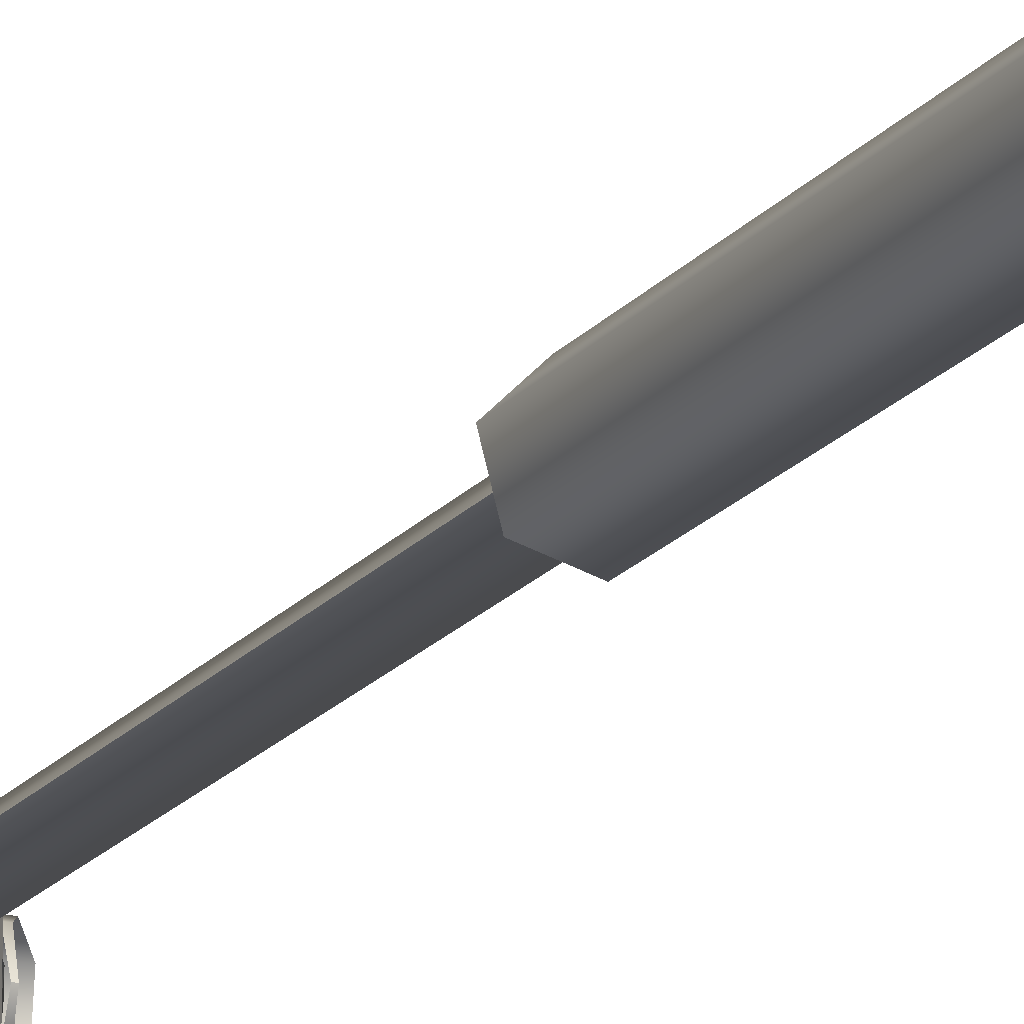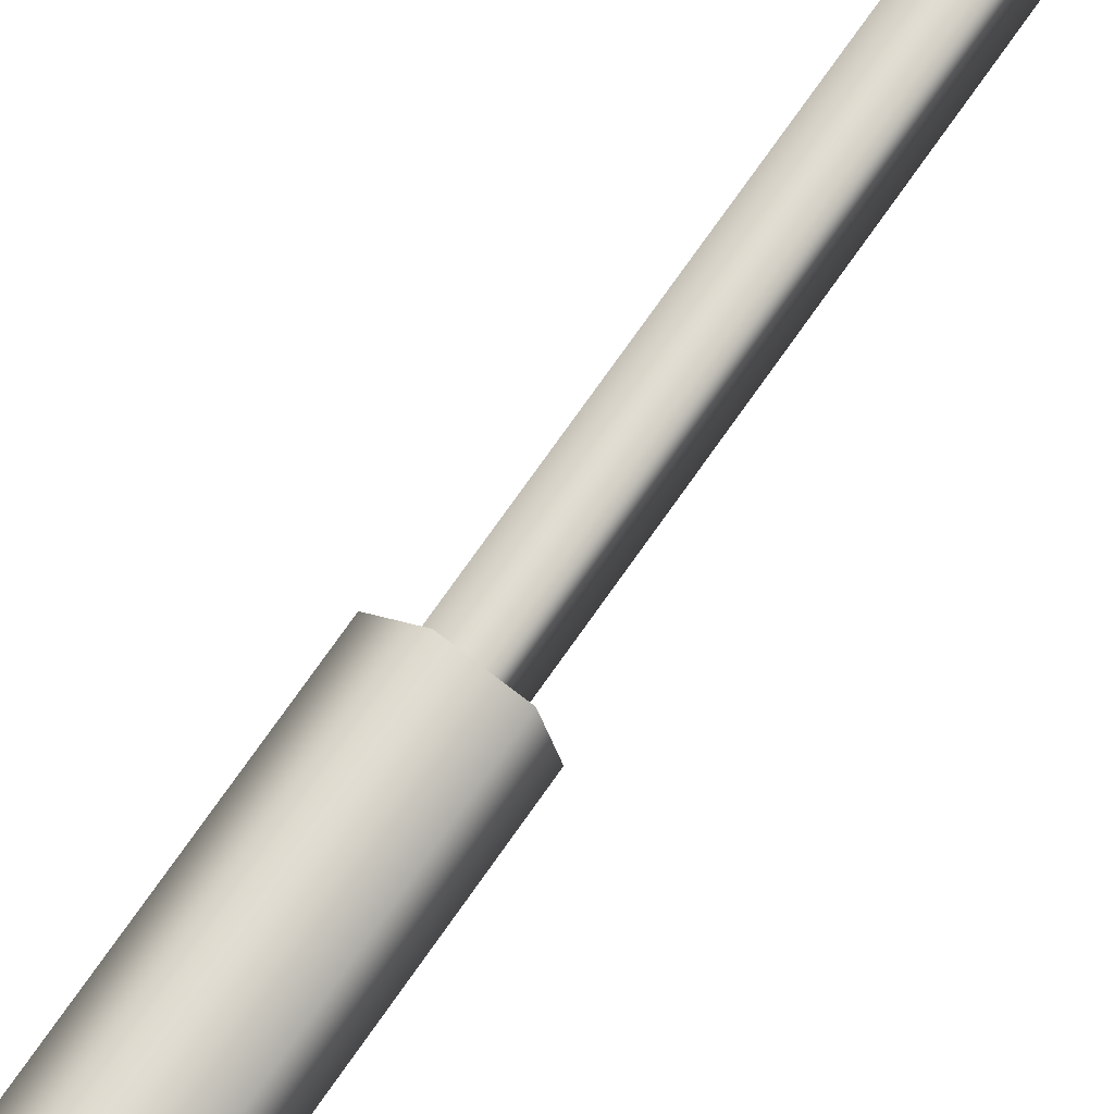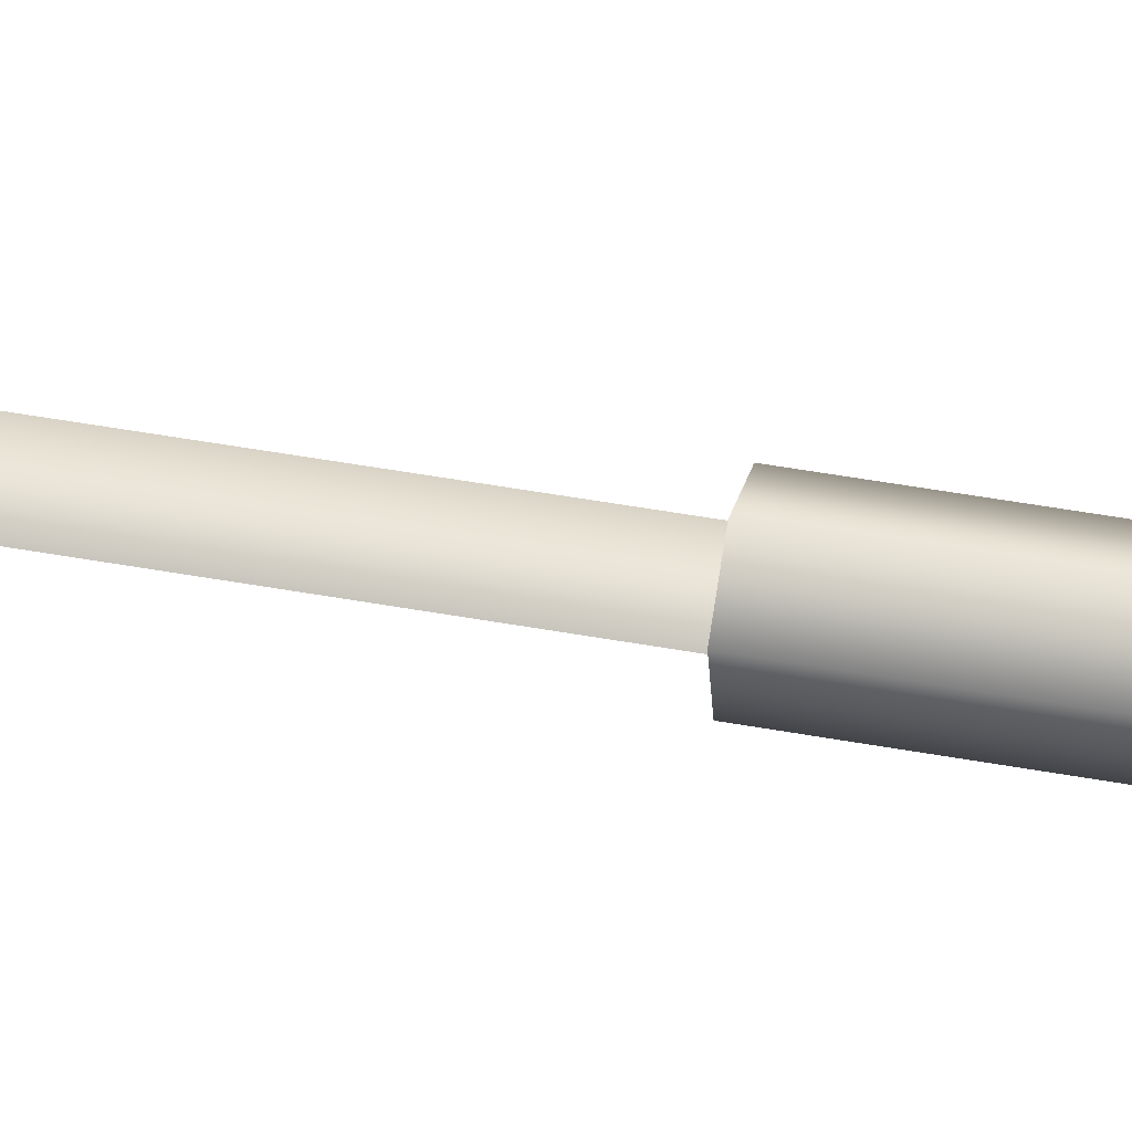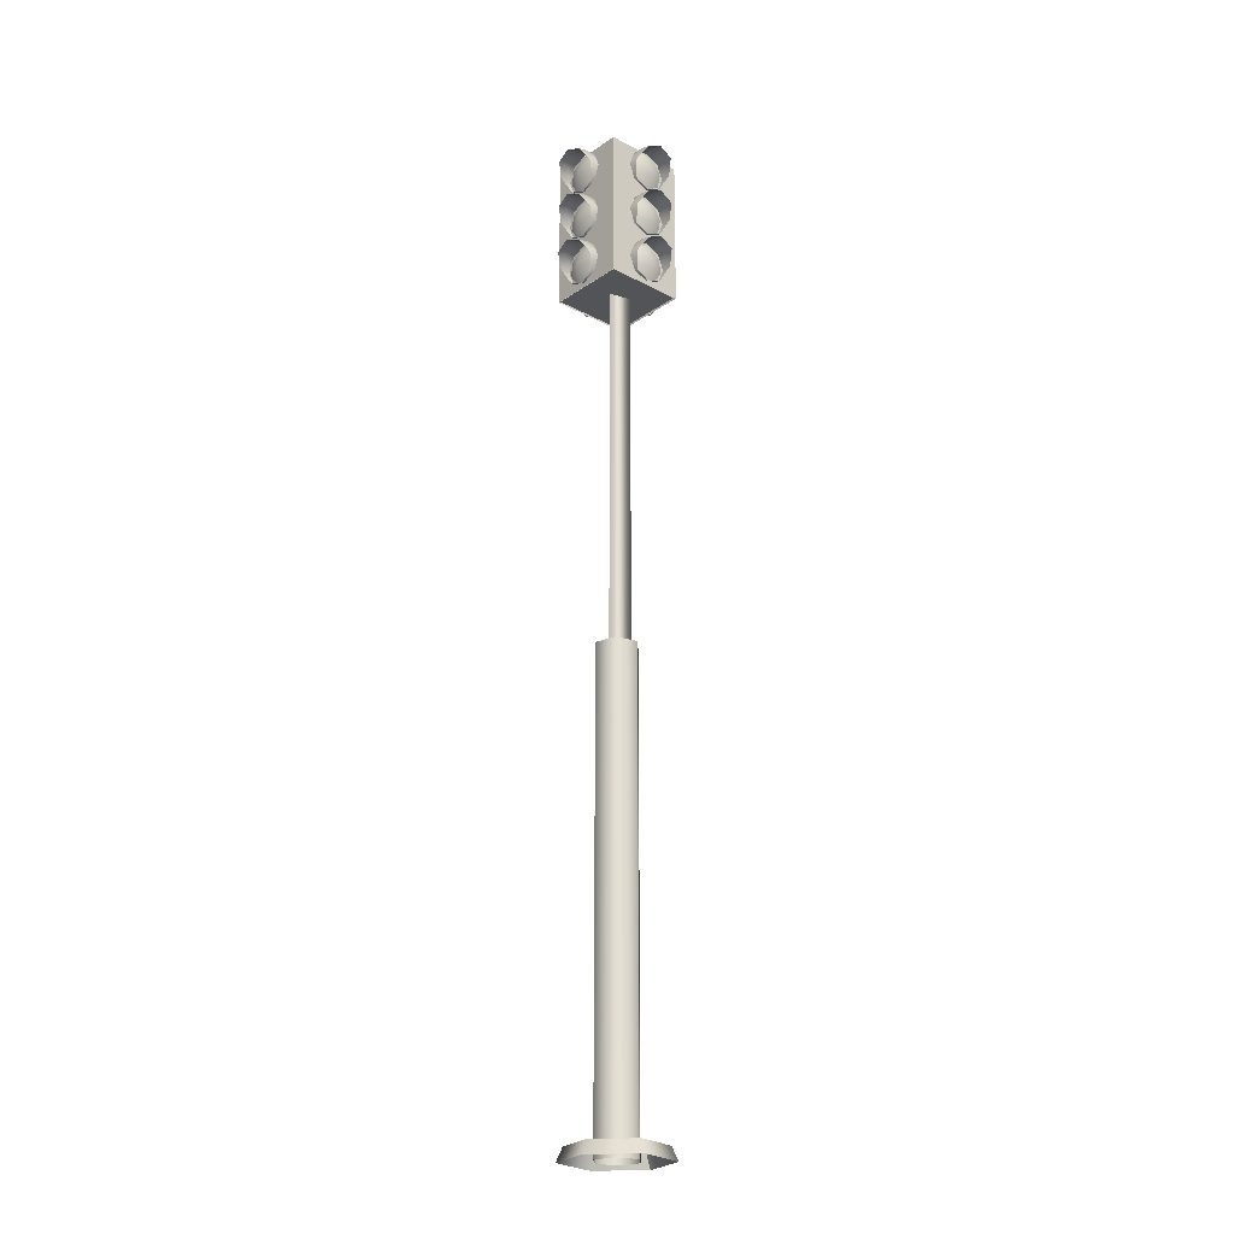
<metadata>
{"format":"obj","ext":"obj","renderer":"f3d","projection":"perspective","resolution":1024,"background":"white","views":[{"elev":-18.1,"azim":-25.6,"up":"+Z"},{"elev":69.9,"azim":34.4,"up":"+Z"},{"elev":42.0,"azim":-77.2,"up":"+Z"},{"elev":-23.3,"azim":48.5,"up":"+Y"}]}
</metadata>
<code>
g default
v 2.641 215.4 -9.724
v -2.641 215.4 9.989
v 7.216 215.4 7.349
v -7.216 215.4 -7.083
v 9.857 215.4 -2.508
v -9.857 215.4 2.773
v -9.879 0.02617 2.75
v -7.205 0.02643 -7.115
v 2.674 0.02633 -9.732
v 9.879 0.02633 -2.484
v 7.205 0.02633 7.381
v -2.673 0.02598 9.997
v -16.9 -0.3212 17.03
v 6.185 -0.3212 23.22
v 23.08 -0.3212 6.316
v 16.9 -0.3212 -16.77
v -6.185 -0.3212 -22.95
v -23.08 -0.3212 -6.051
v -20.4 5.813 -5.334
v -14.93 5.813 15.07
v 5.466 5.813 20.53
v 20.4 5.813 5.6
v 14.93 5.813 -14.8
v -5.466 5.813 -20.27
v 4.306 442.2 -4.172
v -5.882 442.2 -1.444
v 1.576 442.2 6.014
v 1.576 211.9 6.014
v 1.576 331.3 6.014
v -5.882 211.9 -1.444
v -5.882 331.3 -1.444
v 4.306 211.9 -4.172
v 4.306 331.3 -4.172
v -18.99 386.9 -19.08
v -18.99 386.9 19.08
v -21.14 387.7 0.1327
v -21.61 390.6 -6.98
v -25.14 397.7 -9.926
v -29.66 403.6 -6.98
v -30.51 406.6 0.1327
v -29.66 403.6 7.245
v -25.14 397.7 10.19
v -21.61 390.6 7.245
v -20.29 404.8 -6.98
v -20.29 407.8 0.1327
v -20.29 404.8 7.245
v -24.97 404.8 -6.98
v -24.97 404.8 7.245
v -25.4 407.8 0.1327
v -23.7 447.4 0.07962
v -20.29 387.7 0.1327
v -20.29 390.6 7.245
v -20.29 390.6 -6.98
v -20.29 397.7 -9.926
v -20.29 397.7 10.19
v -23.59 422.5 0.08228
v -23.7 397.7 0.08228
v -21.14 412.3 0.1327
v -21.61 415.3 -6.98
v -25.14 422.4 -9.926
v -29.66 428.3 -6.98
v -30.51 431.3 0.1327
v -29.66 428.3 7.245
v -25.14 422.4 10.19
v -21.61 415.3 7.245
v -20.29 429.5 -6.98
v -20.29 432.5 0.1327
v -20.29 429.5 7.245
v -24.97 429.5 -6.98
v -24.97 429.5 7.245
v -25.4 432.5 0.1327
v -20.29 412.3 0.1327
v -20.29 415.3 7.245
v -20.29 415.3 -6.98
v -20.29 422.4 -9.926
v -20.29 422.4 10.19
v -18.99 458.1 19.08
v -18.99 458.1 -19.08
v -21.14 437 0.1327
v -21.61 440 -6.98
v -25.14 447.1 -9.926
v -29.66 453 -6.98
v -30.51 455.9 0.1327
v -29.66 453 7.245
v -25.14 447.1 10.19
v -21.61 440 7.245
v -20.29 454.2 -6.98
v -20.29 457.1 0.1327
v -20.29 454.2 7.245
v -24.97 454.2 -6.98
v -24.97 454.2 7.245
v -25.4 457.1 0.1327
v -20.29 437 0.1327
v -20.29 440 7.245
v -20.29 440 -6.98
v -20.29 447.1 -9.926
v -20.29 447.1 10.19
v 18.81 386.9 -18.86
v -18.94 386.9 -18.86
v -3e-06 387.7 -21.01
v 7.113 390.6 -21.47
v 10.06 397.7 -25.01
v 7.113 403.6 -29.53
v -3e-06 406.6 -30.38
v -7.113 403.6 -29.53
v -10.06 397.7 -25.01
v -7.113 390.6 -21.47
v 7.113 404.8 -20.15
v -3e-06 407.8 -20.15
v -7.113 404.8 -20.15
v 7.113 404.8 -24.84
v -7.113 404.8 -24.84
v -3e-06 407.8 -25.27
v 0.05299 447.4 -23.56
v -3e-06 387.7 -20.15
v -7.113 390.6 -20.15
v 7.113 390.6 -20.15
v 10.06 397.7 -20.15
v -10.06 397.7 -20.15
v 0.05033 422.5 -23.46
v 0.05033 397.7 -23.56
v -3e-06 412.3 -21.01
v 7.113 415.3 -21.47
v 10.06 422.4 -25.01
v 7.113 428.3 -29.53
v -3e-06 431.3 -30.38
v -7.113 428.3 -29.53
v -10.06 422.4 -25.01
v -7.113 415.3 -21.47
v 7.113 429.5 -20.15
v -3e-06 432.5 -20.15
v -7.113 429.5 -20.15
v 7.113 429.5 -24.84
v -7.113 429.5 -24.84
v -3e-06 432.5 -25.27
v -3e-06 412.3 -20.15
v -7.113 415.3 -20.15
v 7.113 415.3 -20.15
v 10.06 422.4 -20.15
v -10.06 422.4 -20.15
v -18.94 458.1 -18.86
v 18.81 458.1 -18.86
v -3e-06 437 -21.01
v 7.113 440 -21.47
v 10.06 447.1 -25.01
v 7.113 453 -29.53
v -3e-06 455.9 -30.38
v -7.113 453 -29.53
v -10.06 447.1 -25.01
v -7.113 440 -21.47
v 7.113 454.2 -20.15
v -3e-06 457.1 -20.15
v -7.113 454.2 -20.15
v 7.113 454.2 -24.84
v -7.113 454.2 -24.84
v -3e-06 457.1 -25.27
v -3e-06 437 -20.15
v -7.113 440 -20.15
v 7.113 440 -20.15
v 10.06 447.1 -20.15
v -10.06 447.1 -20.15
v 18.99 386.9 19.08
v 18.99 386.9 -19.08
v 21.14 387.7 0.1327
v 21.61 390.6 7.245
v 25.14 397.7 10.19
v 29.66 403.6 7.245
v 30.51 406.6 0.1327
v 29.66 403.6 -6.98
v 25.14 397.7 -9.926
v 21.61 390.6 -6.98
v 20.29 404.8 7.245
v 20.29 407.8 0.1327
v 20.29 404.8 -6.98
v 24.97 404.8 7.245
v 24.97 404.8 -6.98
v 25.4 407.8 0.1327
v 23.7 447.4 0.1858
v 20.29 387.7 0.1327
v 20.29 390.6 -6.98
v 20.29 390.6 7.245
v 20.29 397.7 10.19
v 20.29 397.7 -9.926
v 23.59 422.5 0.1831
v 23.7 397.7 0.1831
v 21.14 412.3 0.1327
v 21.61 415.3 7.245
v 25.14 422.4 10.19
v 29.66 428.3 7.245
v 30.51 431.3 0.1327
v 29.66 428.3 -6.98
v 25.14 422.4 -9.926
v 21.61 415.3 -6.98
v 20.29 429.5 7.245
v 20.29 432.5 0.1327
v 20.29 429.5 -6.98
v 24.97 429.5 7.245
v 24.97 429.5 -6.98
v 25.4 432.5 0.1327
v 20.29 412.3 0.1327
v 20.29 415.3 -6.98
v 20.29 415.3 7.245
v 20.29 422.4 10.19
v 20.29 422.4 -9.926
v 18.99 458.1 -19.08
v 18.99 458.1 19.08
v 21.14 437 0.1327
v 21.61 440 7.245
v 25.14 447.1 10.19
v 29.66 453 7.245
v 30.51 455.9 0.1327
v 29.66 453 -6.98
v 25.14 447.1 -9.926
v 21.61 440 -6.98
v 20.29 454.2 7.245
v 20.29 457.1 0.1327
v 20.29 454.2 -6.98
v 24.97 454.2 7.245
v 24.97 454.2 -6.98
v 25.4 457.1 0.1327
v 20.29 437 0.1327
v 20.29 440 -6.98
v 20.29 440 7.245
v 20.29 447.1 10.19
v 20.29 447.1 -9.926
v -18.94 386.9 19.12
v 18.81 386.9 19.12
v -3e-06 387.7 21.27
v -7.113 390.6 21.74
v -10.06 397.7 25.28
v -7.113 403.6 29.79
v -3e-06 406.6 30.65
v 7.113 403.6 29.79
v 10.06 397.7 25.28
v 7.113 390.6 21.74
v -7.113 404.8 20.42
v -3e-06 407.8 20.42
v 7.113 404.8 20.42
v -7.113 404.8 25.11
v 7.113 404.8 25.11
v -3e-06 407.8 25.53
v -0.053 447.4 23.83
v -3e-06 387.7 20.42
v 7.113 390.6 20.42
v -7.113 390.6 20.42
v -10.06 397.7 20.42
v 10.06 397.7 20.42
v -0.05034 422.5 23.73
v -0.05034 397.7 23.83
v -3e-06 412.3 21.27
v -7.113 415.3 21.74
v -10.06 422.4 25.28
v -7.113 428.3 29.79
v -3e-06 431.3 30.65
v 7.113 428.3 29.79
v 10.06 422.4 25.28
v 7.113 415.3 21.74
v -7.113 429.5 20.42
v -3e-06 432.5 20.42
v 7.113 429.5 20.42
v -7.113 429.5 25.11
v 7.113 429.5 25.11
v -3e-06 432.5 25.53
v -3e-06 412.3 20.42
v 7.113 415.3 20.42
v -7.113 415.3 20.42
v -10.06 422.4 20.42
v 10.06 422.4 20.42
v 18.81 458.1 19.12
v -18.94 458.1 19.12
v -3e-06 437 21.27
v -7.113 440 21.74
v -10.06 447.1 25.28
v -7.113 453 29.79
v -3e-06 455.9 30.65
v 7.113 453 29.79
v 10.06 447.1 25.28
v 7.113 440 21.74
v -7.113 454.2 20.42
v -3e-06 457.1 20.42
v 7.113 454.2 20.42
v -7.113 454.2 25.11
v 7.113 454.2 25.11
v -3e-06 457.1 25.53
v -3e-06 437 20.42
v 7.113 440 20.42
v -7.113 440 20.42
v -10.06 447.1 20.42
v 10.06 447.1 20.42
v -1.781 406.9 -19.77
v 5.267 405.5 -19.77
v 9.26 399.6 -19.77
v 7.858 392.5 -19.77
v 1.882 388.5 -19.77
v -5.166 389.9 -19.77
v -9.159 395.9 -19.77
v -7.758 402.9 -19.77
v -5.166 430.3 -19.67
v 1.882 431.7 -19.67
v 7.858 427.8 -19.67
v 9.26 420.7 -19.67
v 5.267 414.7 -19.67
v -1.781 413.3 -19.67
v -7.758 417.3 -19.67
v -9.159 424.4 -19.67
v -7.755 442.2 -19.77
v -9.156 449.3 -19.77
v -5.163 455.2 -19.77
v -1.778 438.2 -19.77
v 1.884 456.6 -19.77
v 7.861 452.6 -19.77
v 9.262 445.6 -19.77
v 5.269 439.6 -19.77
v -19.9 389.9 -5.134
v -19.9 395.9 -9.127
v -19.9 402.9 -7.726
v -19.9 388.5 1.914
v -19.9 406.9 -1.749
v -19.9 405.5 5.299
v -19.9 399.6 9.291
v -19.9 392.5 7.89
v -19.8 413.3 -1.749
v -19.8 417.3 -7.726
v -19.8 424.4 -9.127
v -19.8 430.3 -5.134
v -19.8 431.7 1.914
v -19.8 427.8 7.89
v -19.8 420.7 9.291
v -19.8 414.7 5.299
v -19.9 445.6 9.289
v -19.9 452.6 7.888
v -19.9 456.6 1.911
v -19.9 455.2 -5.137
v -19.9 449.3 -9.13
v -19.9 442.2 -7.728
v -19.9 438.2 -1.752
v -19.9 439.6 5.296
v -9.26 395.9 20.04
v -5.267 389.9 20.04
v 7.758 392.5 20.04
v 9.159 399.6 20.04
v 5.166 405.5 20.04
v 1.781 388.5 20.04
v -1.882 406.9 20.04
v -7.858 402.9 20.04
v -5.267 414.7 19.93
v 7.758 417.3 19.93
v 9.159 424.4 19.93
v 5.166 430.3 19.93
v 1.781 413.3 19.93
v -1.882 431.7 19.93
v -7.858 427.8 19.93
v -9.26 420.7 19.93
v 9.156 449.3 20.04
v 5.163 455.2 20.04
v 1.778 438.2 20.04
v -1.884 456.6 20.04
v -7.861 452.6 20.04
v -9.262 445.6 20.04
v -5.269 439.6 20.04
v 7.755 442.2 20.04
v 19.9 405.5 5.399
v 19.9 399.6 9.392
v 19.9 392.5 7.991
v 19.9 388.5 2.014
v 19.9 389.9 -5.033
v 19.9 395.9 -9.026
v 19.9 402.9 -7.625
v 19.9 406.9 -1.648
v 19.8 427.8 7.991
v 19.8 420.7 9.392
v 19.8 414.7 5.399
v 19.8 417.3 -7.625
v 19.8 424.4 -9.026
v 19.8 430.3 -5.033
v 19.8 413.3 -1.648
v 19.8 431.7 2.014
v 19.9 442.2 -7.622
v 19.9 449.3 -9.023
v 19.9 455.2 -5.031
v 19.9 438.2 -1.645
v 19.9 456.6 2.017
v 19.9 452.6 7.994
v 19.9 445.6 9.395
v 19.9 439.6 5.402
v -18.94 410.1 -18.86
v 18.81 410.1 -18.86
v -18.94 434.8 -18.86
v 18.81 434.8 -18.86
v -18.99 410.1 -19.08
v 18.99 410.1 -19.08
v -18.99 434.8 -19.08
v 18.99 434.8 -19.08
v -18.99 410.1 19.08
v 18.99 410.1 19.08
v -18.99 434.8 19.08
v 18.99 434.8 19.08
v -18.94 410.1 19.12
v 18.81 410.1 19.12
v -18.94 434.8 19.12
v 18.81 434.8 19.12
v -18.68 457.5 18.32
v 18.41 457.5 18.32
v -18.68 457.5 -18.32
v 18.41 457.5 -18.32
v -18.68 387.5 -18.32
v 18.41 387.5 -18.32
v -18.68 387.5 18.32
v 18.41 387.5 18.32
g TrafficLight_4way_LOD2 TrafficLight_4way
f 294 295 121
f 294 121 293
f 293 121 292
f 291 292 121
f 290 291 121
f 290 121 297
f 297 121 296
f 296 121 295
f 301 302 120
f 298 120 305
f 300 301 120
f 299 120 298
f 299 300 120
f 303 120 302
f 304 305 120
f 303 304 120
f 312 313 114
f 310 114 308
f 309 306 114
f 308 114 307
f 306 307 114
f 309 114 313
f 311 312 114
f 310 311 114
f 318 57 319
f 317 57 314
f 315 314 57
f 317 321 57
f 321 320 57
f 319 57 320
f 316 315 57
f 318 316 57
f 327 56 328
f 325 324 56
f 323 56 324
f 326 56 327
f 328 56 329
f 322 329 56
f 326 325 56
f 322 56 323
f 336 50 335
f 333 334 50
f 335 50 334
f 332 333 50
f 332 50 331
f 330 50 337
f 336 337 50
f 331 50 330
f 340 341 249
f 342 249 341
f 344 249 342
f 343 340 249
f 344 345 249
f 345 338 249
f 338 339 249
f 343 249 339
f 348 349 248
f 351 248 349
f 352 248 351
f 352 353 248
f 353 346 248
f 350 248 346
f 347 248 350
f 347 348 248
f 361 242 356
f 361 354 242
f 354 355 242
f 357 242 355
f 358 242 357
f 358 359 242
f 359 360 242
f 356 242 360
f 364 185 363
f 362 363 185
f 367 185 366
f 369 362 185
f 365 366 185
f 368 185 367
f 365 185 364
f 369 185 368
f 370 371 184
f 375 184 374
f 373 374 184
f 377 370 184
f 371 372 184
f 377 184 375
f 376 373 184
f 376 184 372
f 383 384 178
f 384 385 178
f 381 178 385
f 381 378 178
f 378 379 178
f 380 178 379
f 382 178 380
f 382 383 178
f 177 173 172 175
f 177 176 174 173
f 176 183 174
f 183 170 171 180
f 175 172 182
f 180 171 164 179
f 177 175 167 168
f 177 168 169 176
f 176 169 170 183
f 166 182 181 165
f 175 182 166 167
f 165 181 179 164
f 204 192 193 201
f 201 193 186 200
f 188 203 202 187
f 187 202 200 186
f 199 195 194 197
f 199 198 196 195
f 198 204 196
f 197 194 203
f 199 197 189 190
f 199 190 191 198
f 198 191 192 204
f 197 203 188 189
f 220 218 210 211
f 220 211 212 219
f 219 212 213 225
f 218 224 209 210
f 225 213 214 222
f 222 214 207 221
f 209 224 223 208
f 208 223 221 207
f 220 216 215 218
f 220 219 217 216
f 219 225 217
f 218 215 224
f 102 118 117 101
f 113 109 108 111
f 113 112 110 109
f 112 119 110
f 101 117 115 100
f 111 108 118
f 113 111 103 104
f 113 104 105 112
f 112 105 106 119
f 111 118 102 103
f 119 106 107 116
f 116 107 100 115
f 140 128 129 137
f 137 129 122 136
f 124 139 138 123
f 123 138 136 122
f 135 131 130 133
f 135 134 132 131
f 134 140 132
f 133 130 139
f 135 133 125 126
f 135 126 127 134
f 134 127 128 140
f 133 139 124 125
f 154 151 160
f 156 154 146 147
f 156 147 148 155
f 155 148 149 161
f 154 160 145 146
f 161 149 150 158
f 158 150 143 157
f 145 160 159 144
f 144 159 157 143
f 156 152 151 154
f 156 155 153 152
f 155 161 153
f 239 246 230 231
f 247 234 235 244
f 244 235 228 243
f 230 246 245 229
f 241 237 236 239
f 241 240 238 237
f 240 247 238
f 229 245 243 228
f 239 236 246
f 241 239 231 232
f 241 232 233 240
f 240 233 234 247
f 265 257 250 264
f 252 267 266 251
f 251 266 264 250
f 263 259 258 261
f 263 262 260 259
f 262 268 260
f 261 258 267
f 263 261 253 254
f 263 254 255 262
f 262 255 256 268
f 261 267 252 253
f 268 256 257 265
f 289 277 278 286
f 286 278 271 285
f 273 288 287 272
f 272 287 285 271
f 283 289 281
f 284 283 281 280
f 284 280 279 282
f 282 279 288
f 283 276 277 289
f 284 275 276 283
f 284 282 274 275
f 282 288 273 274
f 37 53 51 36
f 38 54 53 37
f 49 45 44 47
f 49 40 41 48
f 49 48 46 45
f 48 55 46
f 47 44 54
f 52 43 36 51
f 48 41 42 55
f 55 42 43 52
f 49 47 39 40
f 47 54 38 39
f 70 63 64 76
f 71 62 63 70
f 71 67 66 69
f 71 70 68 67
f 70 76 68
f 71 69 61 62
f 69 66 75
f 69 75 60 61
f 76 64 65 73
f 73 65 58 72
f 59 74 72 58
f 60 75 74 59
f 92 90 82 83
f 92 83 84 91
f 91 84 85 97
f 90 96 81 82
f 97 85 86 94
f 94 86 79 93
f 81 96 95 80
f 80 95 93 79
f 92 88 87 90
f 92 91 89 88
f 91 97 89
f 90 87 96
f 394 390 34 35
f 396 392 390 394
f 77 78 392 396
f 386 387 98 99
f 388 389 387 386
f 141 142 389 388
f 391 395 162 163
f 393 397 395 391
f 205 206 397 393
f 399 398 226 227
f 401 400 398 399
f 269 270 400 401
f 9 8 4 1
f 10 9 1 5
f 12 11 3 2
f 7 6 4 8
f 11 10 5 3
f 12 2 6 7
f 16 17 24 23
f 18 19 24 17
f 14 21 20 13
f 14 15 22 21
f 13 20 19 18
f 16 23 22 15
f 30 31 33 32
f 29 27 26 31
f 25 33 31 26
f 32 33 29 28
f 28 29 31 30
f 27 29 33 25
f 402 403 405 404
f 406 407 409 408

</code>
